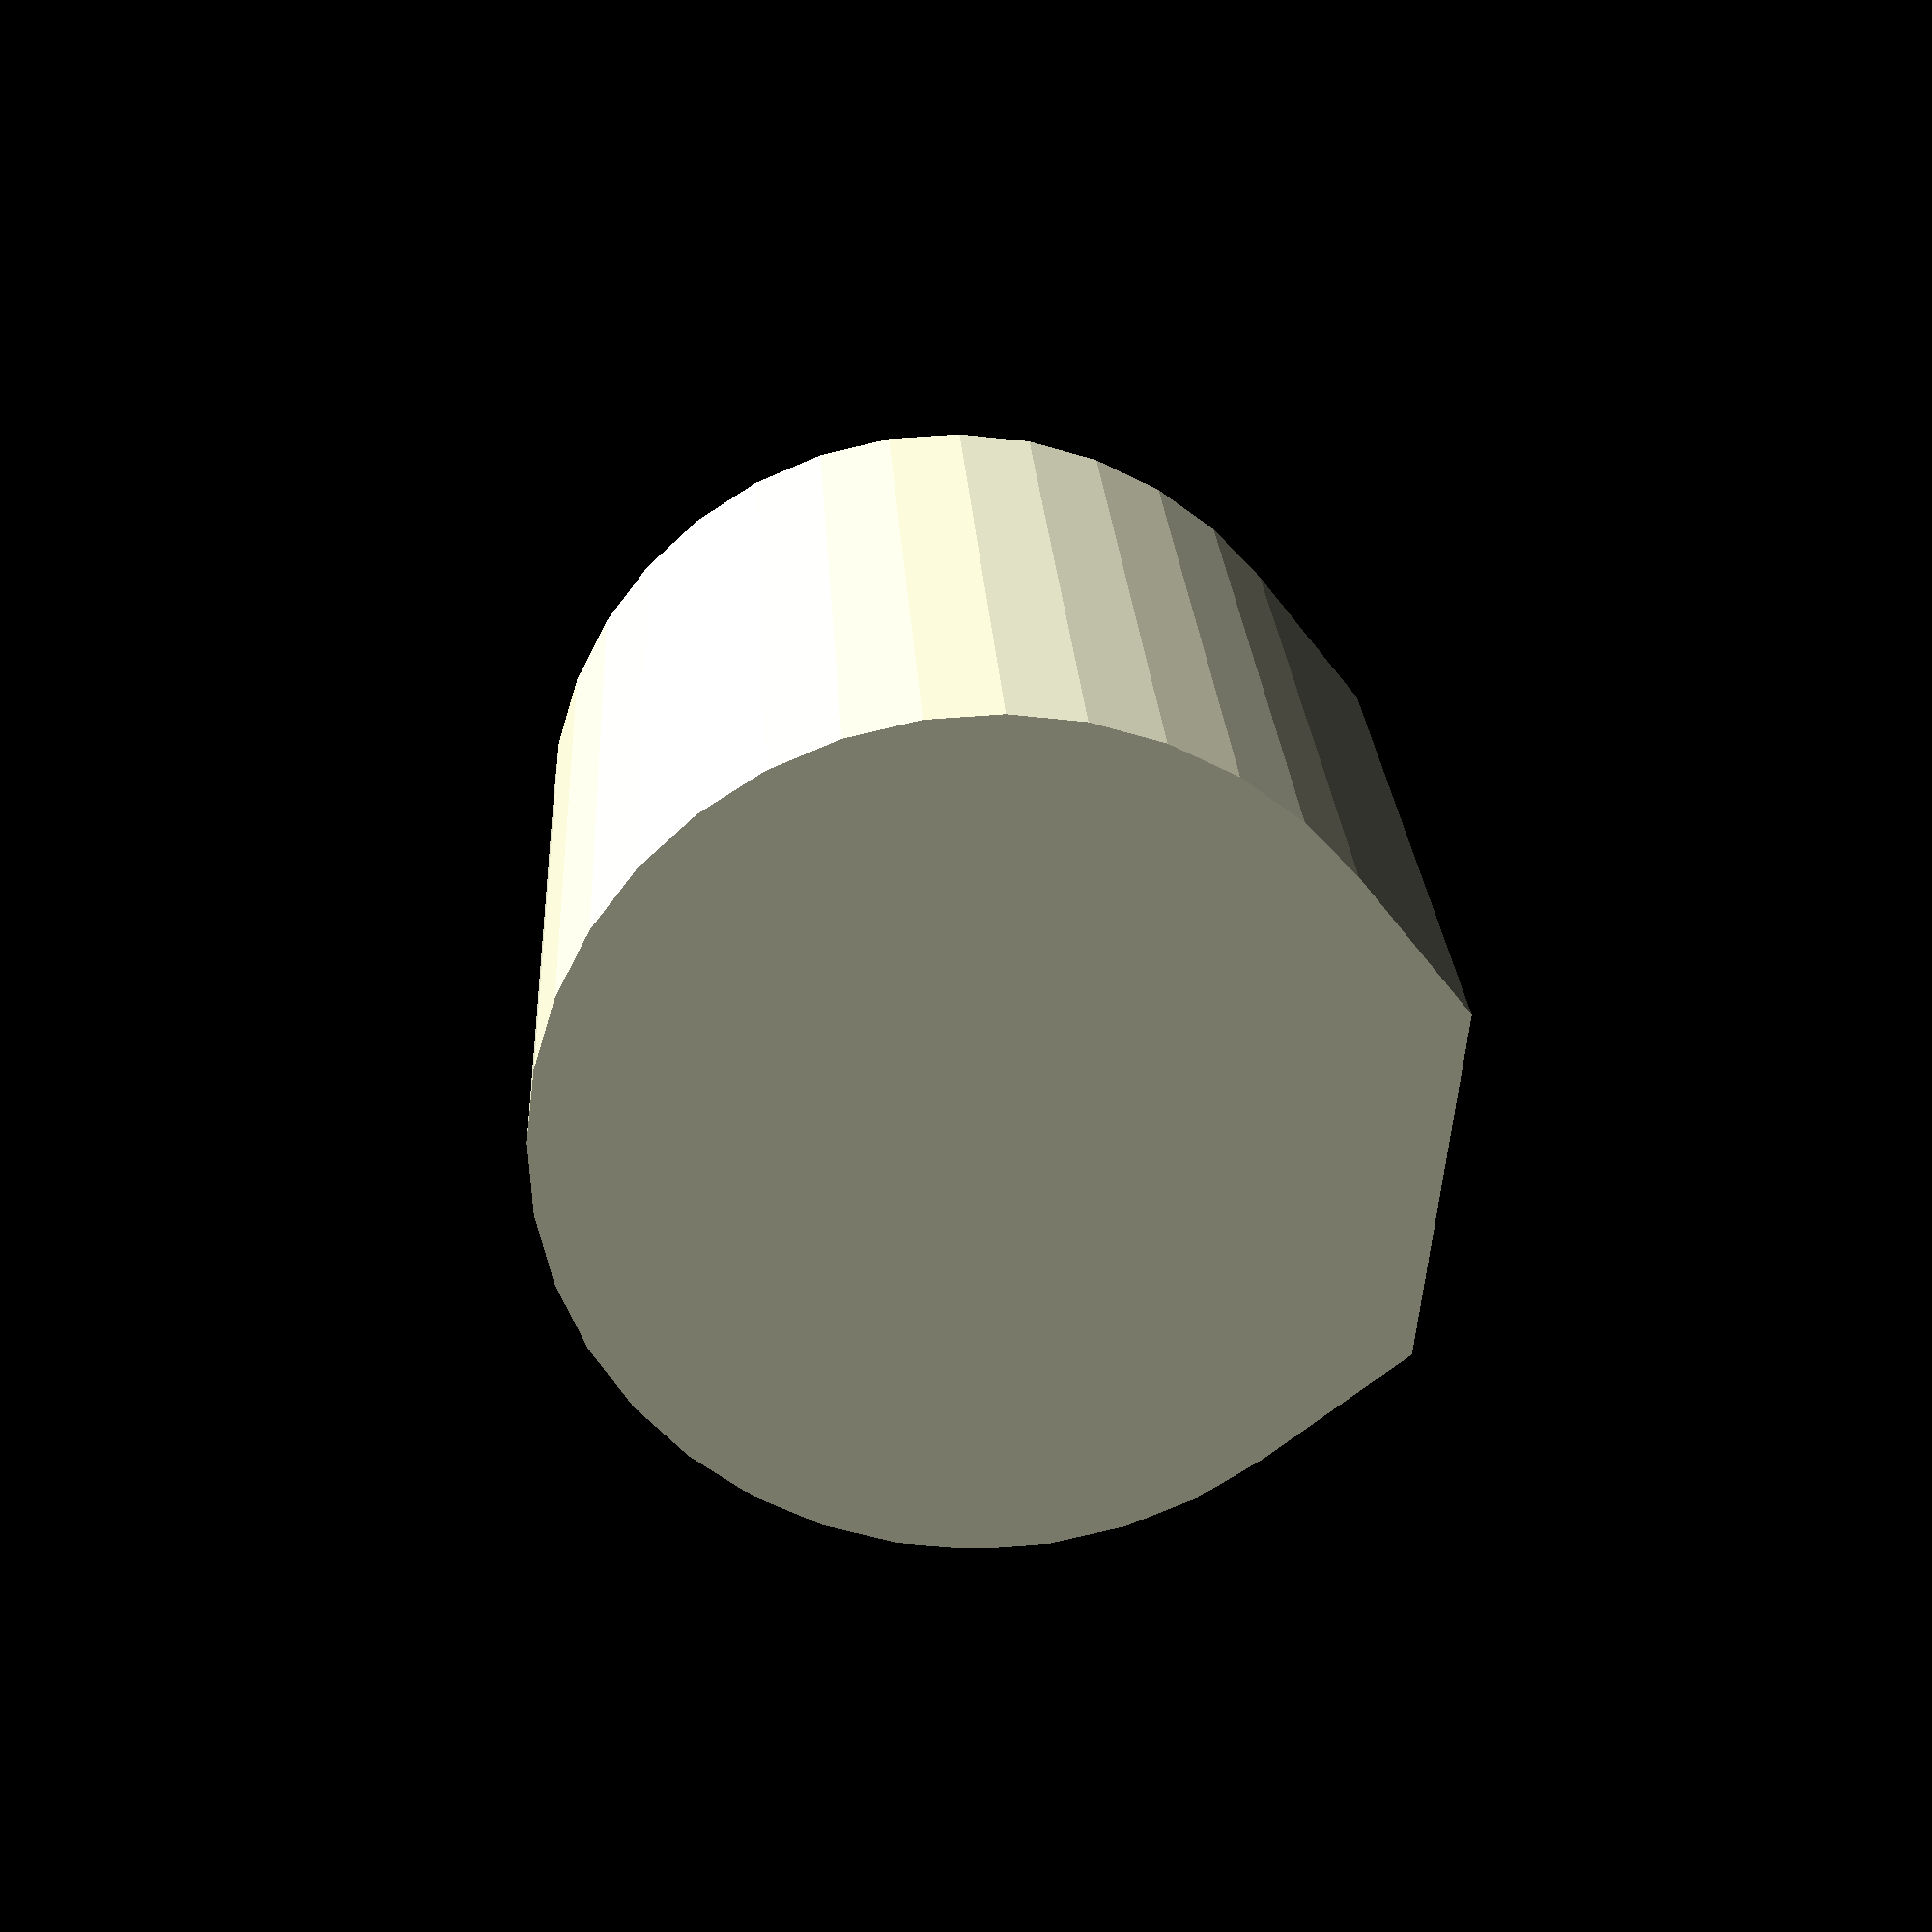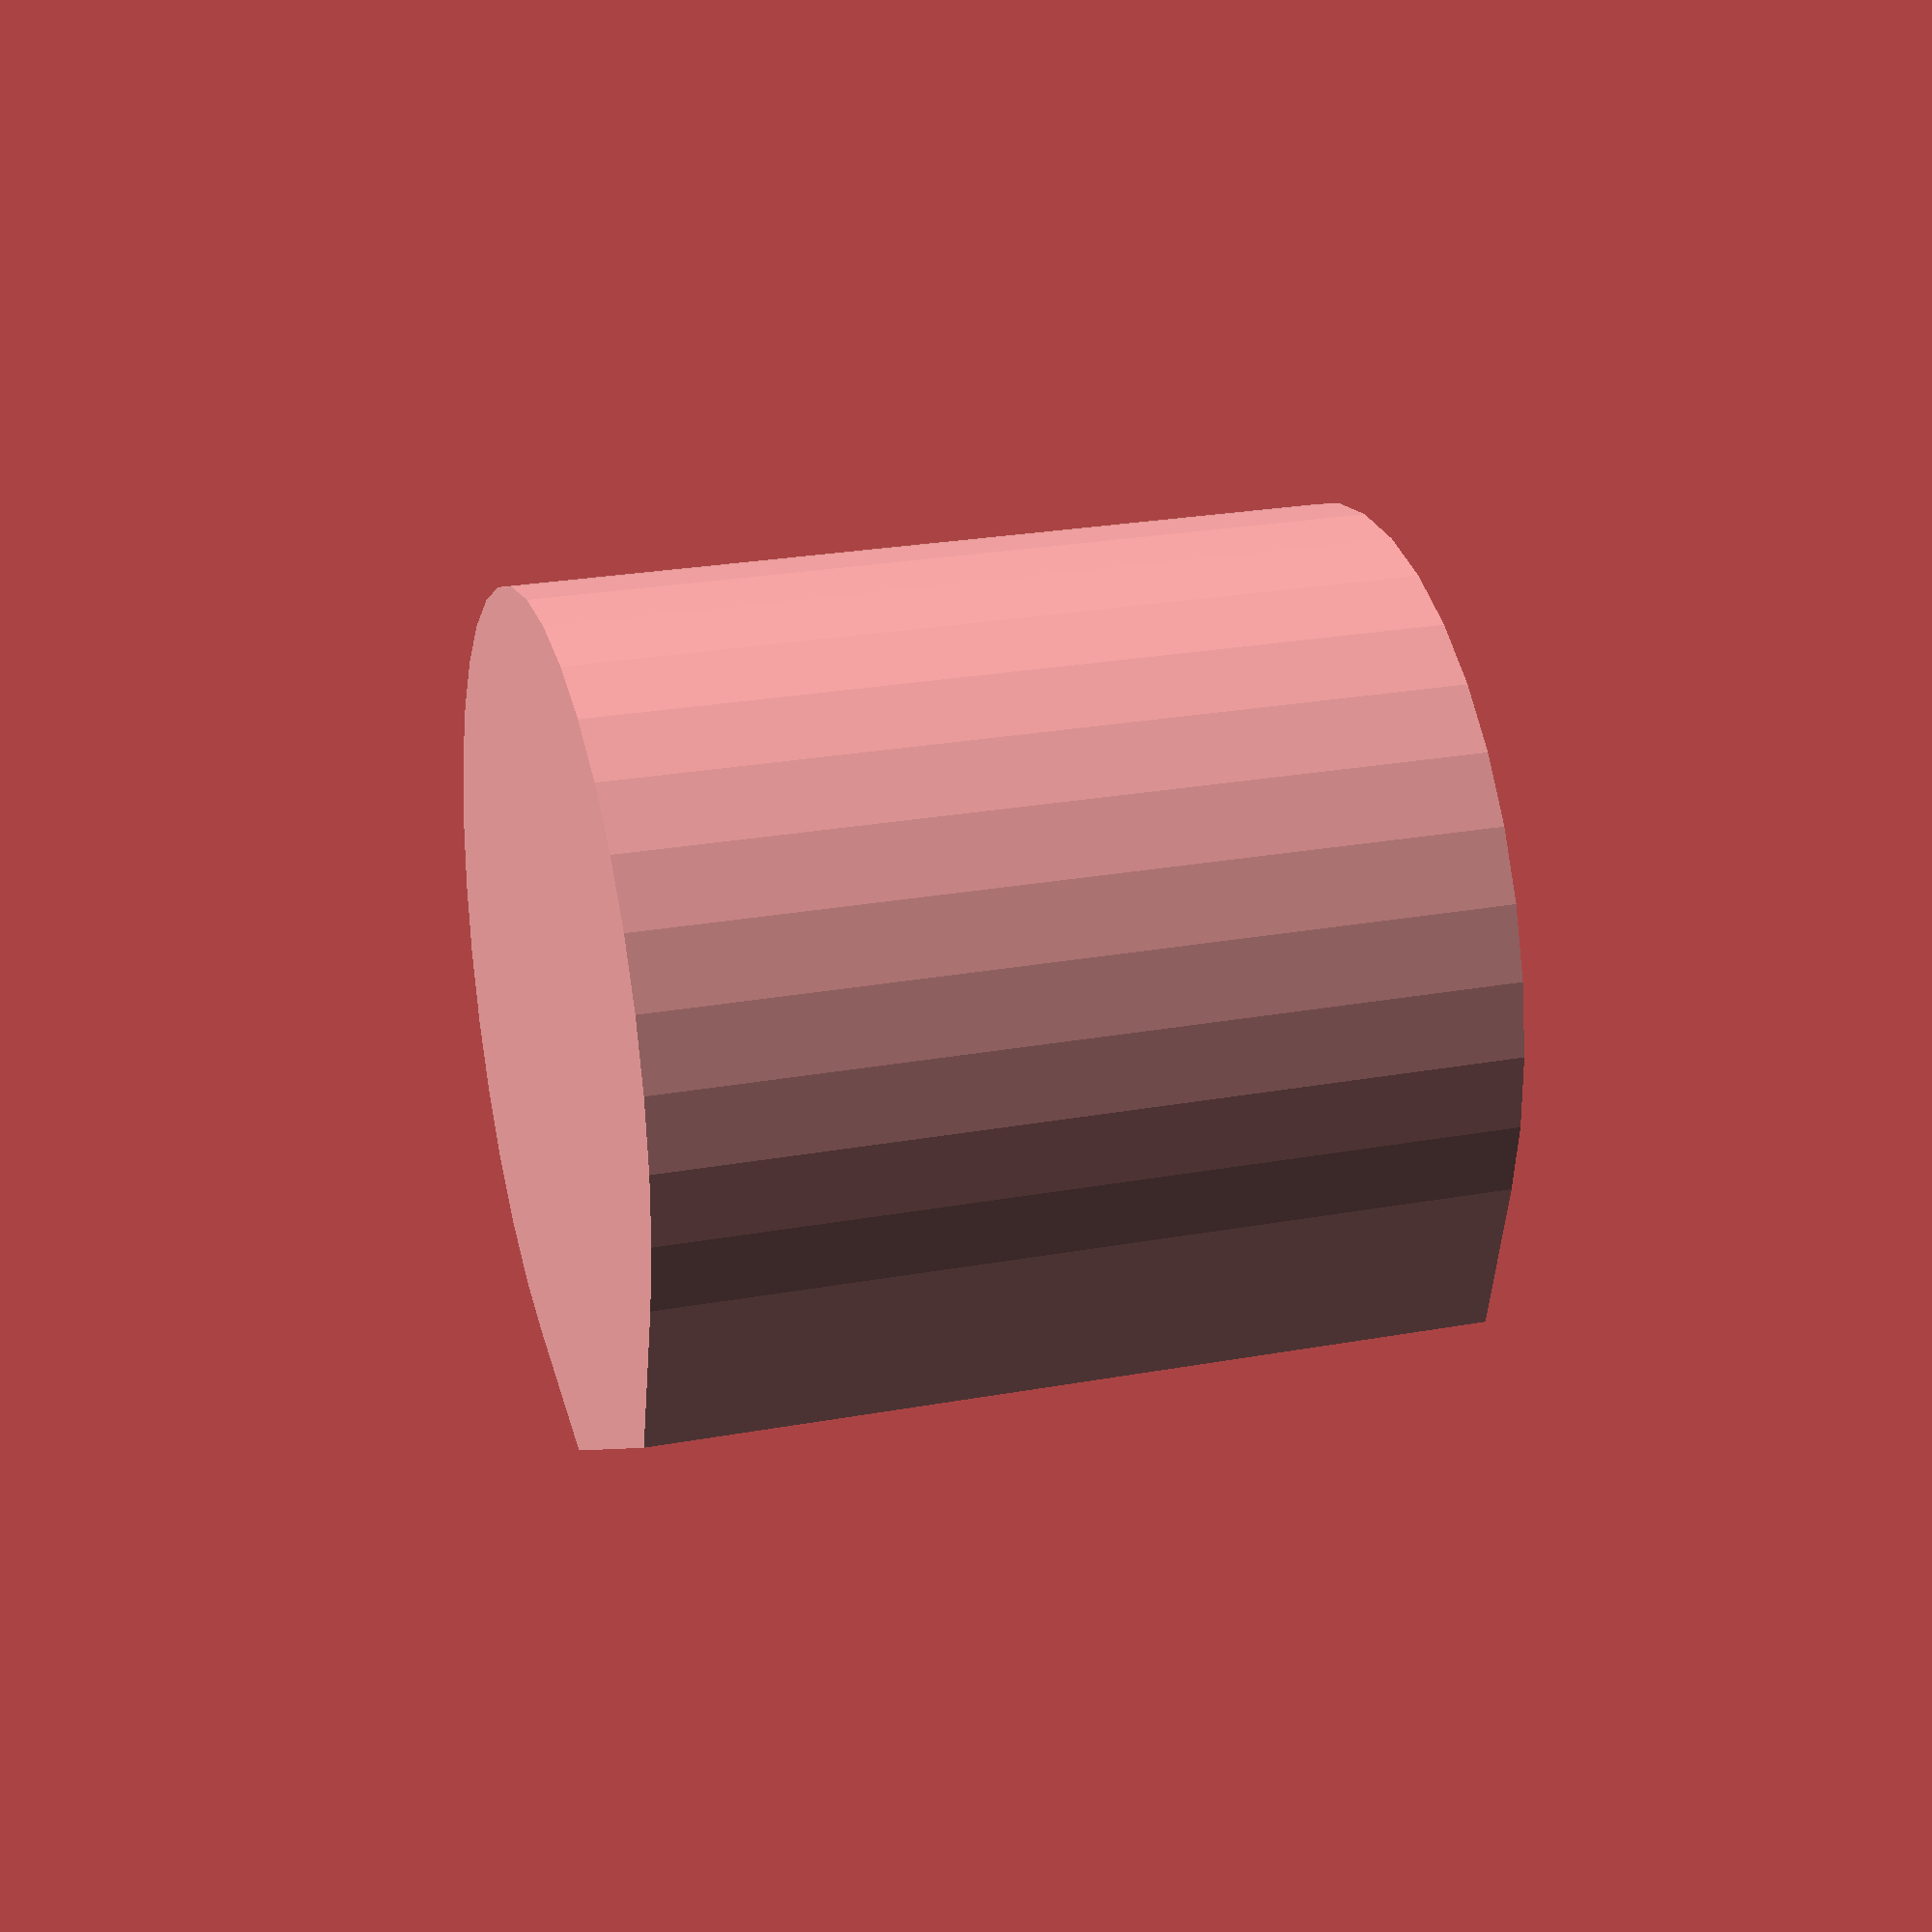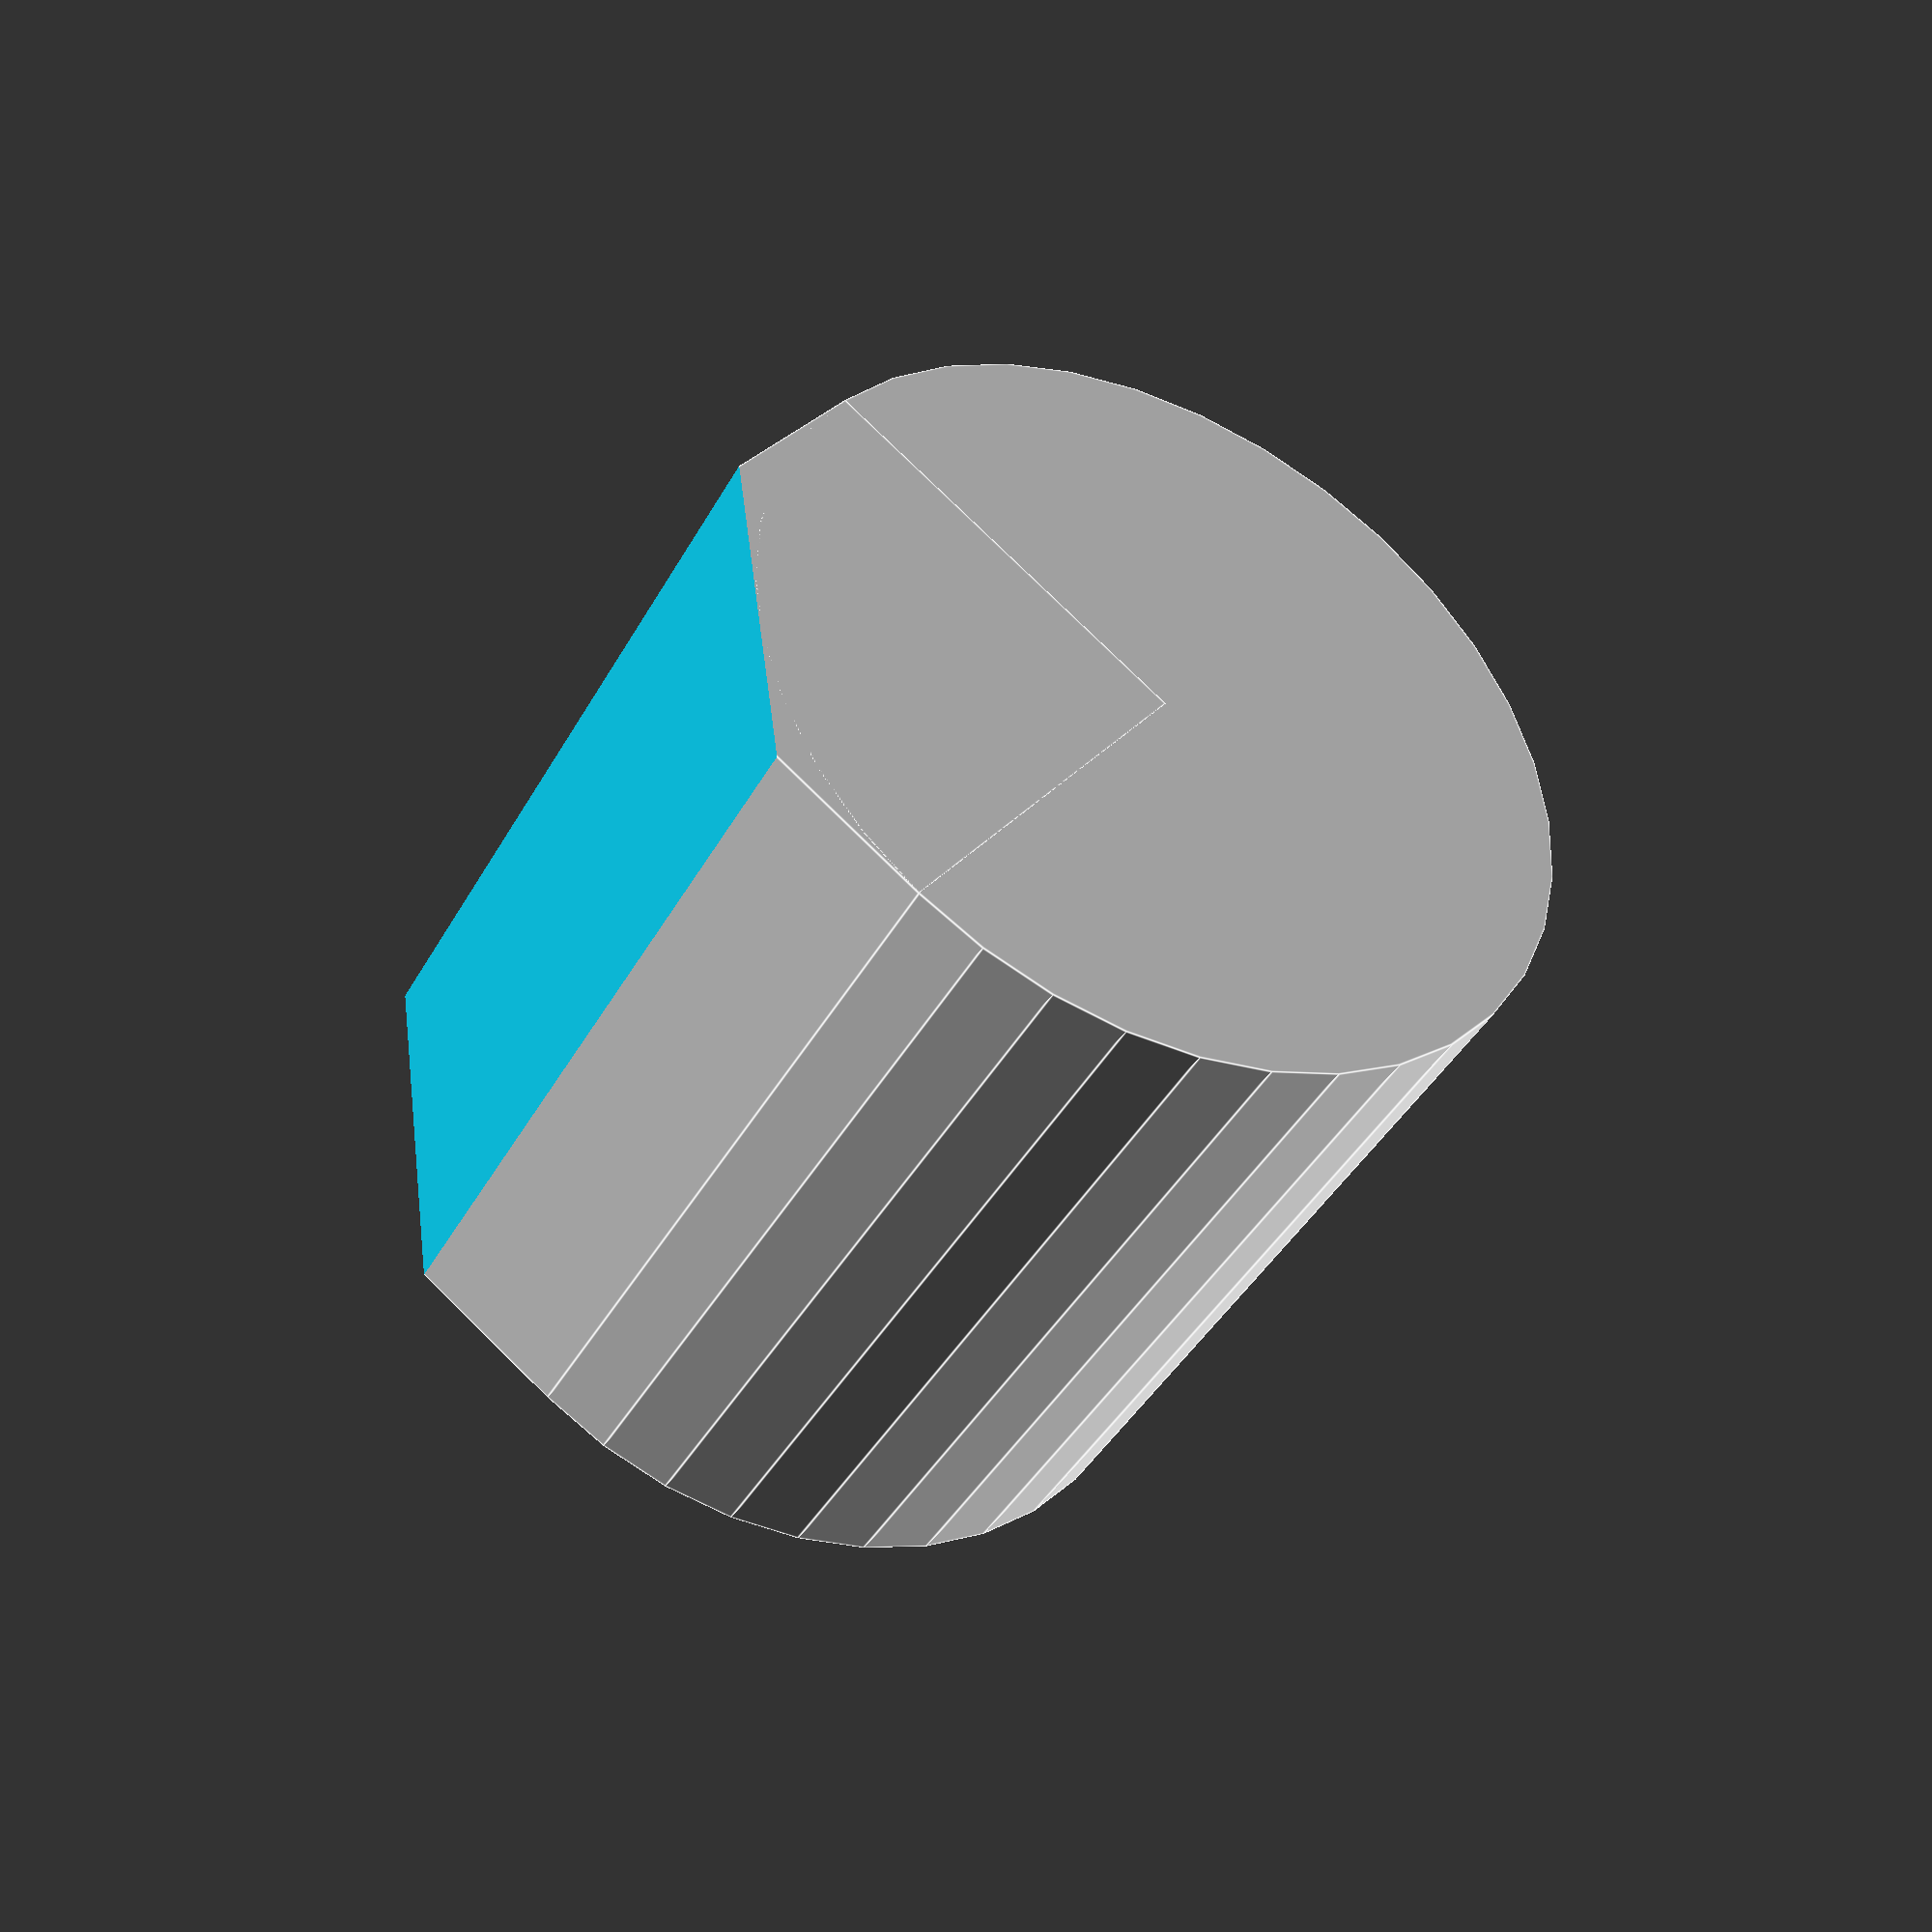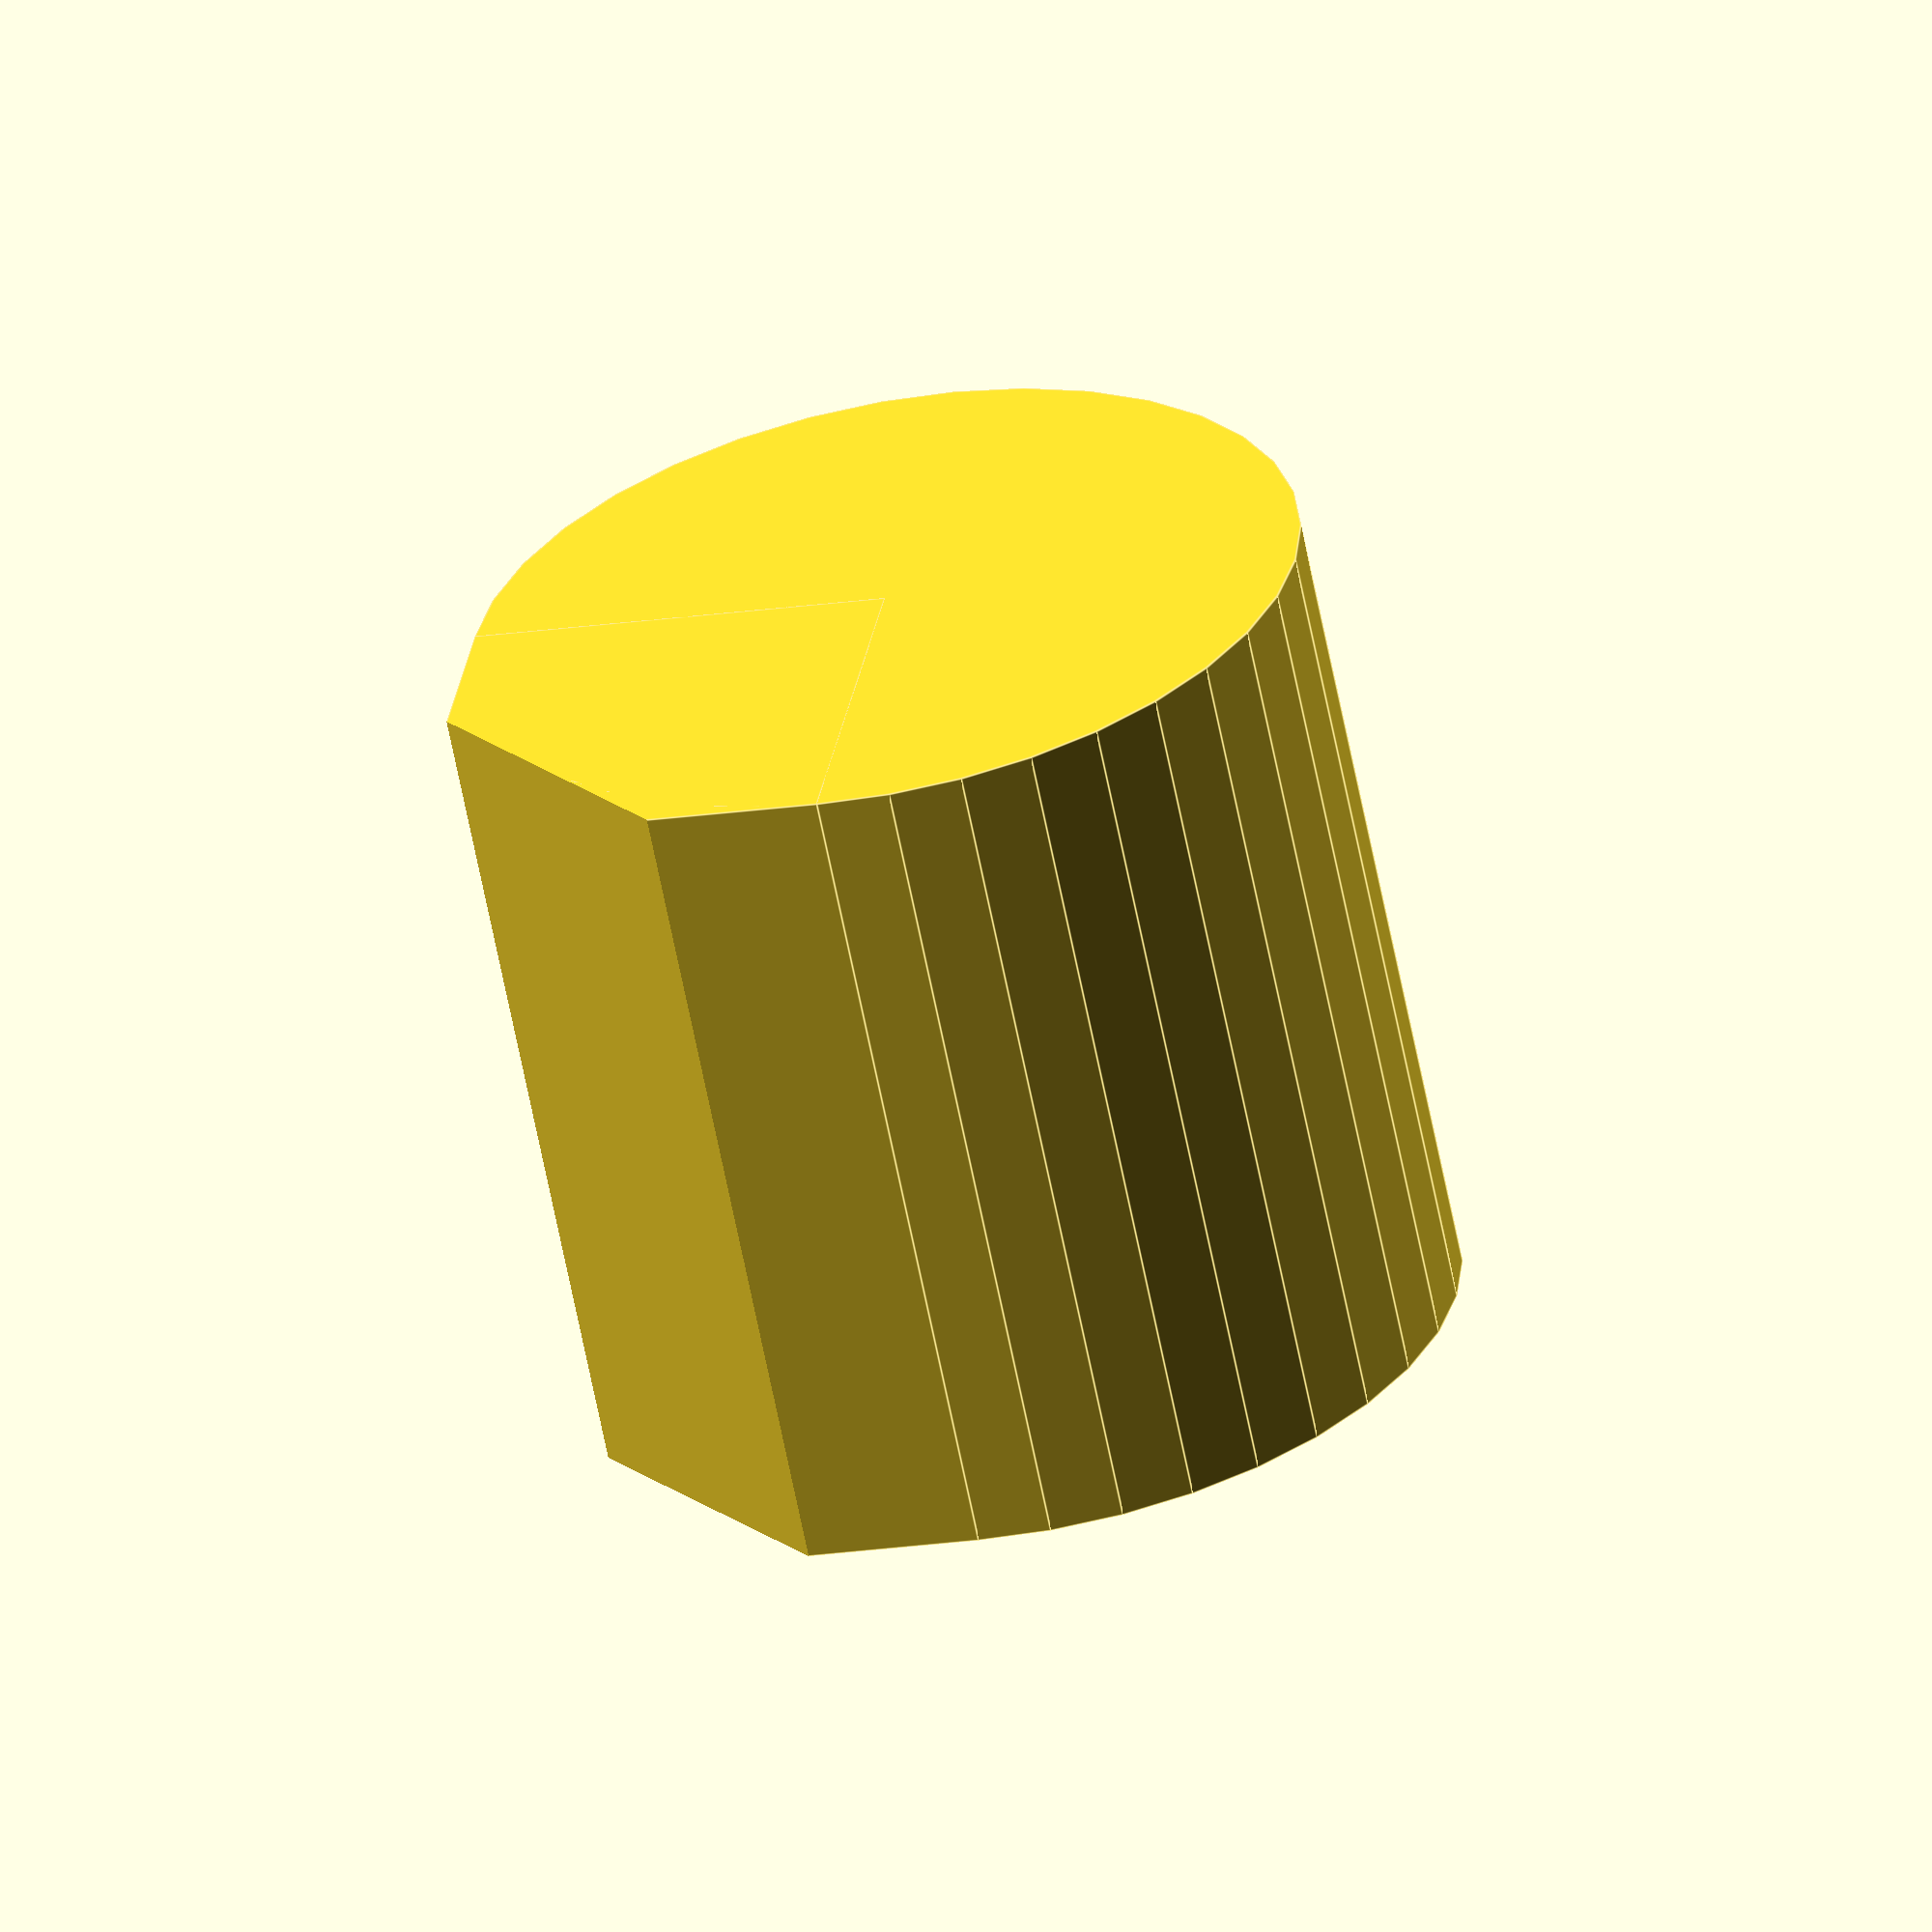
<openscad>
// Unit Teardrop Truncated

$fa=9;
$fs=0.1;

scale_1in=25.4;

module unit_teardrop_trunc(
        teardrop_w=1.0
        , teardrop_h=1.0
        ) {
  rotate([90,0,-90]) difference () {
    rotate([0,0,45]) union() {
      rotate([0,0,90]) cylinder(r=teardrop_w/2,h=teardrop_h,center=false,$fn=36);
      translate([0,0,0]) scale([teardrop_w/2,teardrop_w/2,teardrop_h]) cube(size=1.0,center=false);
    }
    translate([0,teardrop_w,teardrop_h/2]) scale([teardrop_w,teardrop_w,1.01*teardrop_h]) cube(size=1.0,center=true);
  }
}

unit_teardrop_trunc();


</openscad>
<views>
elev=44.5 azim=292.5 roll=262.5 proj=p view=wireframe
elev=274.0 azim=14.6 roll=351.8 proj=p view=solid
elev=23.2 azim=164.5 roll=62.6 proj=p view=edges
elev=317.3 azim=71.5 roll=53.0 proj=o view=edges
</views>
